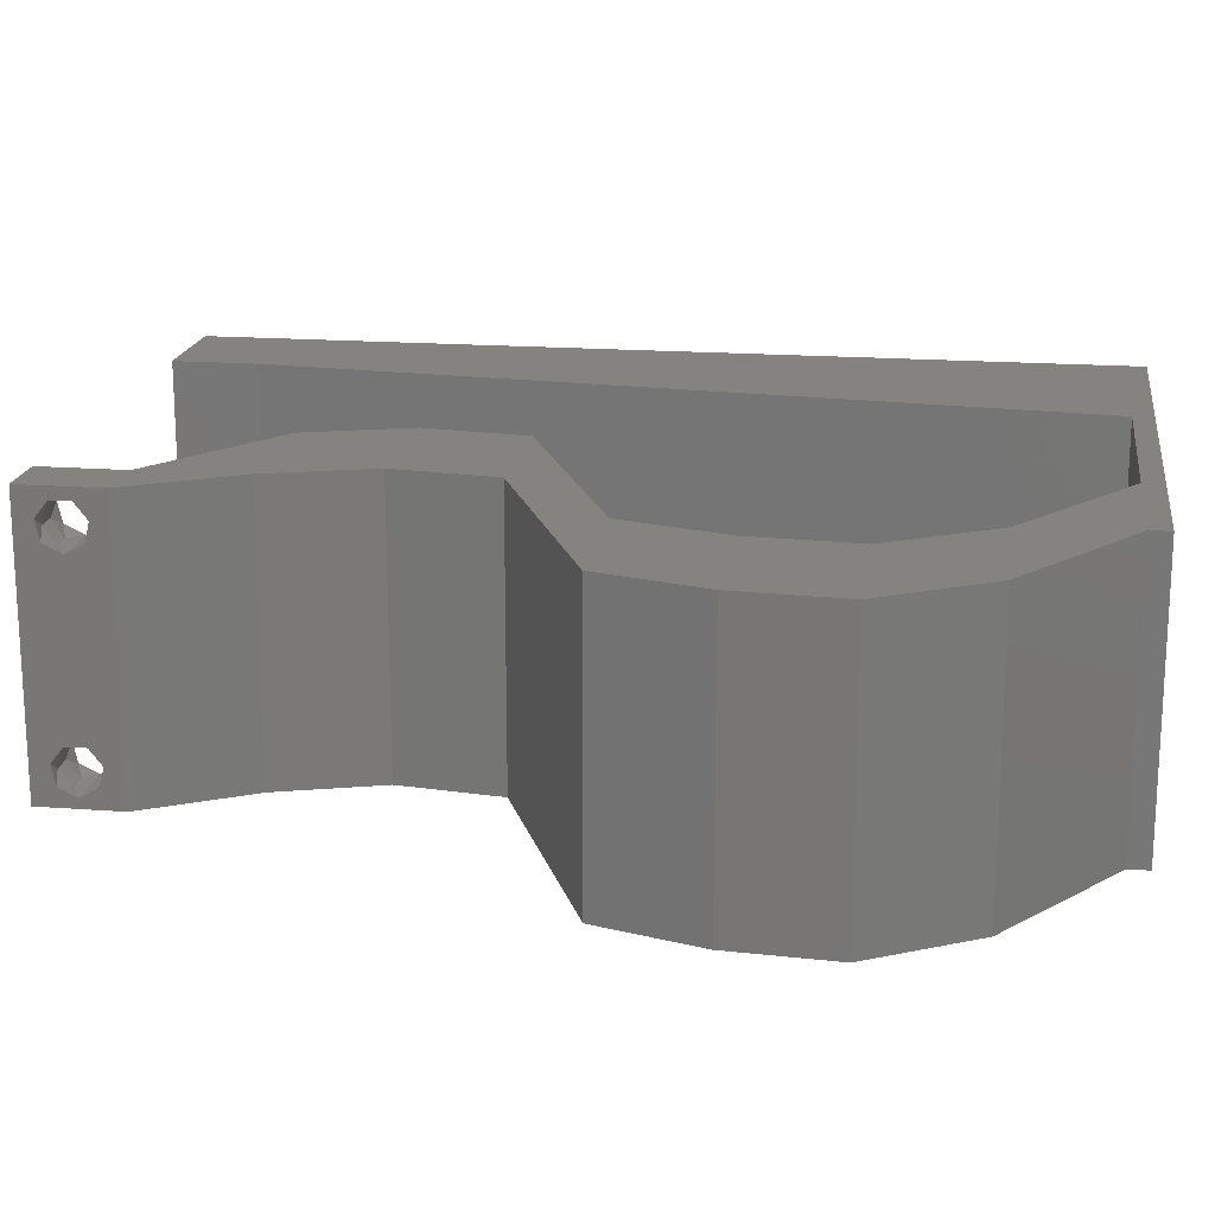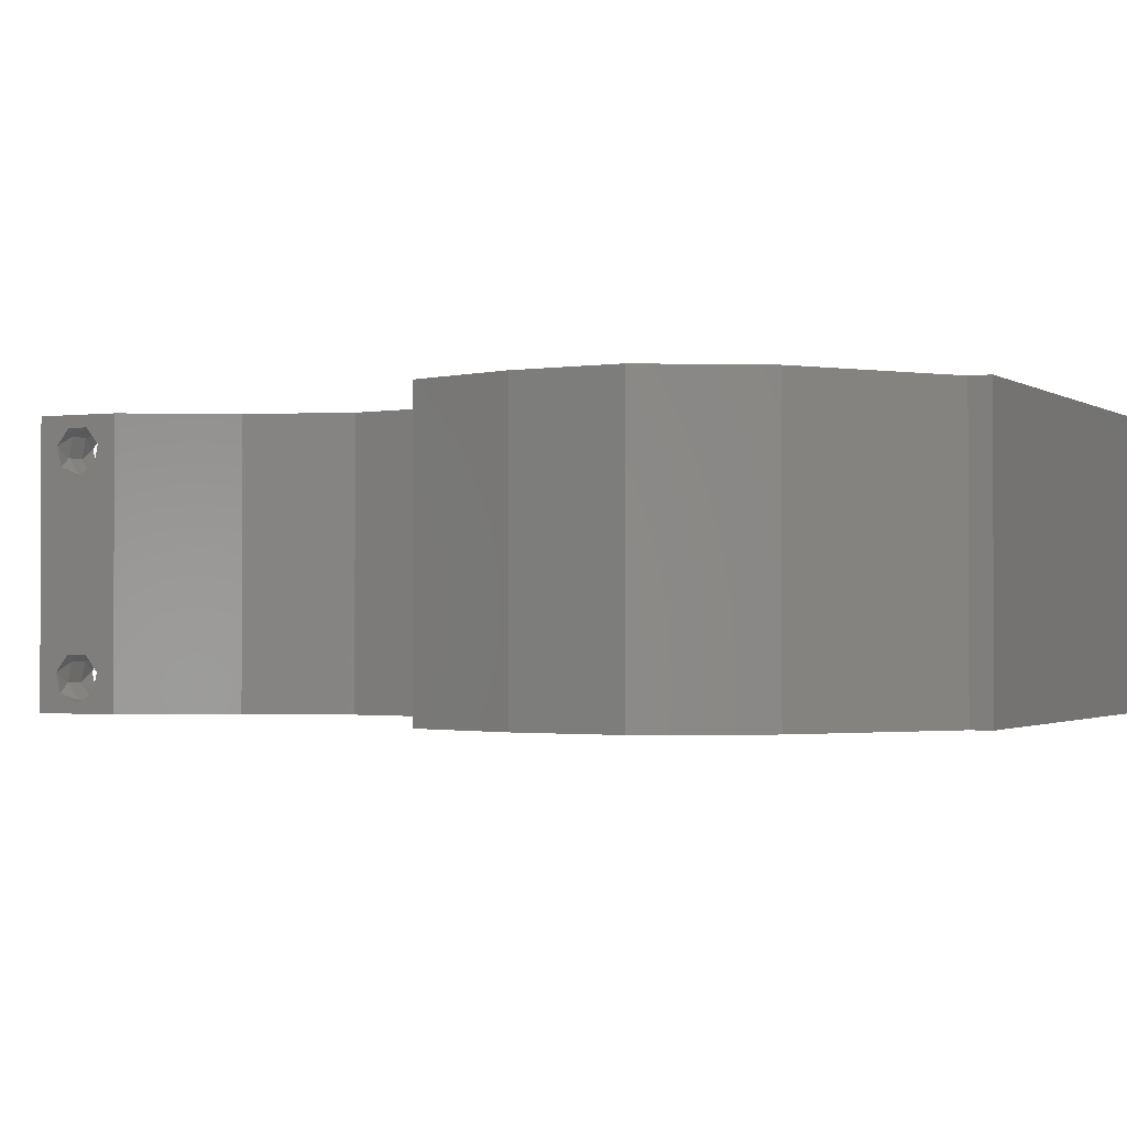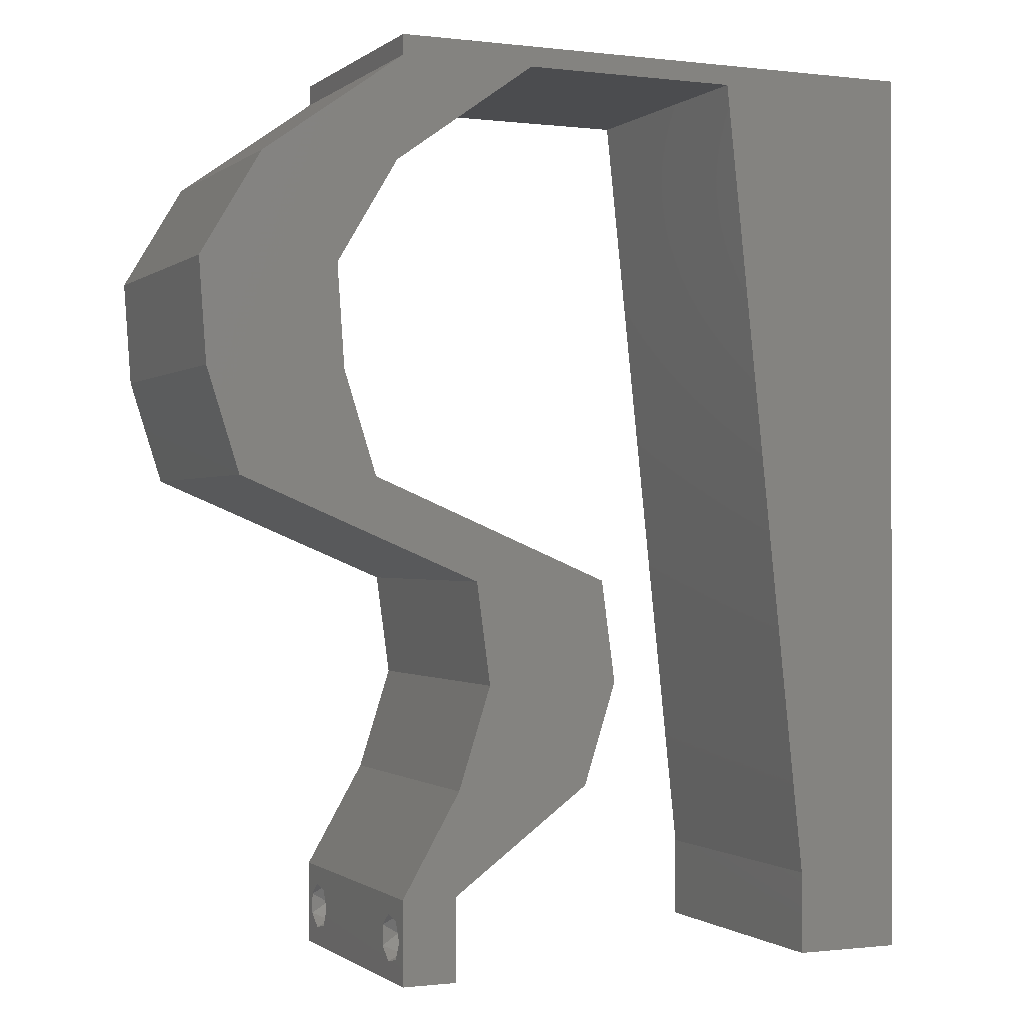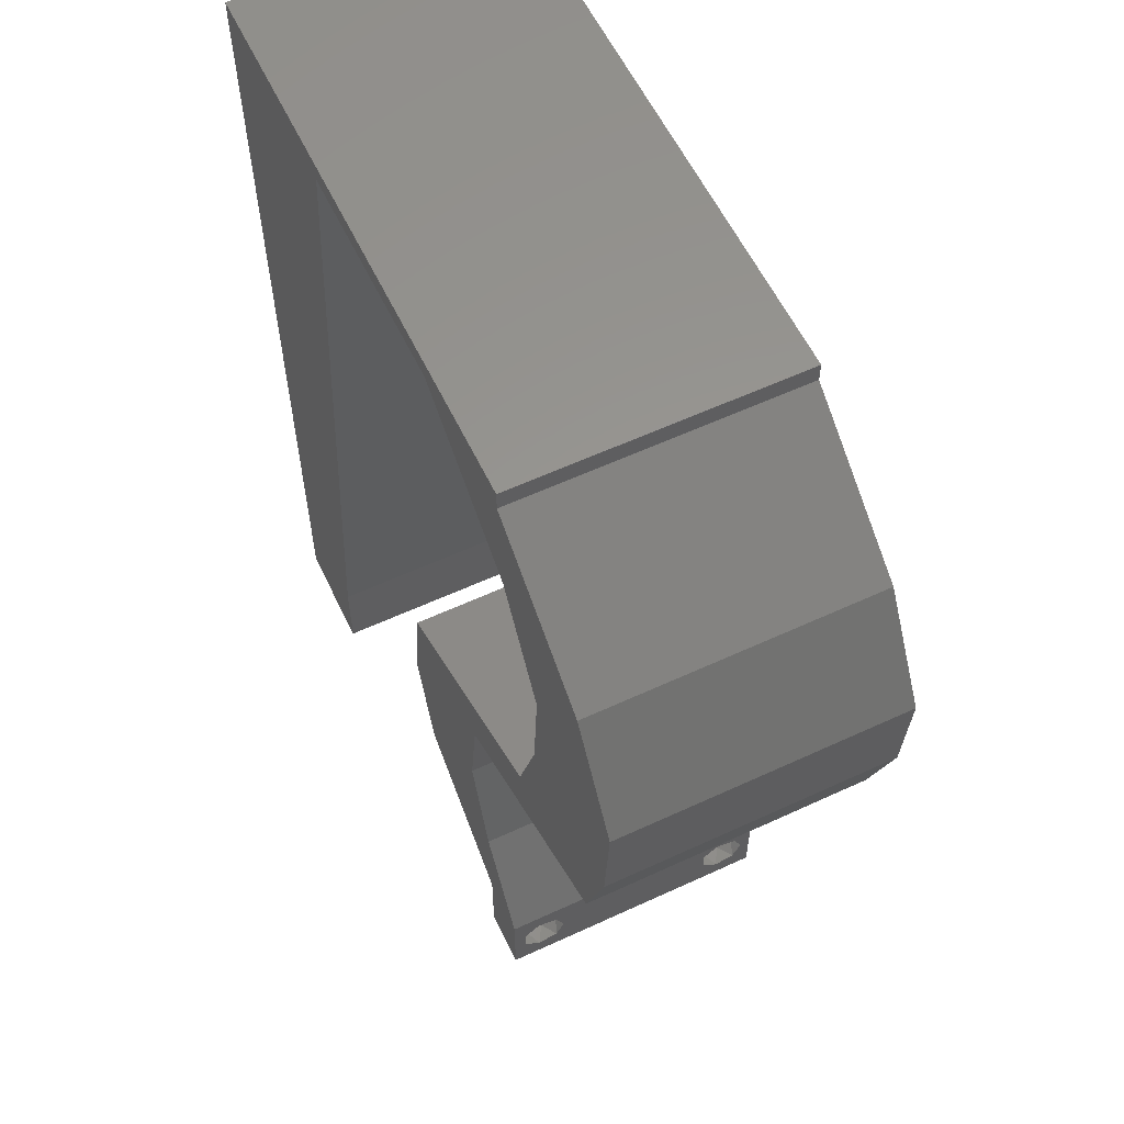
<metadata>
{"format":"stl","ext":"stl","renderer":"f3d","projection":"perspective","resolution":1024,"background":"white","views":[{"elev":18.0,"azim":98.4,"up":"+Z"},{"elev":-1.4,"azim":115.9,"up":"+Z"},{"elev":-0.7,"azim":156.0,"up":"+Y"},{"elev":58.7,"azim":64.5,"up":"+Y"}]}
</metadata>
<code>
# stl→obj: 263 verts, 530 faces
v 0.04 0 0.01
v 0.04 -0.006 0.01
v 0.04 -0.003738 0.003932
v 0.04 -0.003 0.0159
v 0.04 -0.004657 0.002778
v 0.04 -0.006 0
v 0.04 -0.004329 0.00134
v 0.04 -0.001671 0.00134
v 0.04 0 0
v 0.04 -0.001343 0.002778
v 0.04 -0.003 0.0007
v 0.04 0 0.02
v 0.04 -0.002262 0.01913
v 0.04 -0.001343 0.01798
v 0.04 -0.004657 0.01798
v 0.04 -0.003738 0.01913
v 0.04 -0.006 0.02
v 0.04 -0.001671 0.01654
v 0.04 -0.004329 0.01654
v 0.04 -0.002262 0.003932
v 0.036 -0.006 0.01
v 0.036 0 0.01
v 0.036 -0.003738 0.003932
v 0.036 -0.003 0.0159
v 0.036 -0.004657 0.002778
v 0.036 -0.004329 0.00134
v 0.036 -0.006 0
v 0.036 -0.001343 0.002778
v 0.036 0 0
v 0.036 -0.001671 0.00134
v 0.036 -0.003 0.0007
v 0.036 -0.006 0.02
v 0.036 -0.003738 0.01913
v 0.036 -0.004657 0.01798
v 0.036 0 0.02
v 0.036 -0.001343 0.01798
v 0.036 -0.002262 0.01913
v 0.036 -0.001671 0.01654
v 0.036 -0.004329 0.01654
v 0.036 -0.002262 0.003932
v 0.02955 0.0189 0.02
v 0.02366 0.01464 0.02
v 0.02991 0.01108 0.02
v 0.03344 0.01464 0.02
v 0.008 0 0.02
v 0 0 0.02
v 0.004 -0.003 0.02
v 0 -0.006 0.02
v 0.008 -0.006 0.02
v 0.04 0.05856 0.02
v 0.03534 0.0549 0.02
v 0.04023 0.0549 0.02
v 0.04198 0.02928 0.02
v 0.04309 0.02562 0.02
v 0.04687 0.03176 0.02
v 0.04045 0.05124 0.02
v 0.04482 0.04392 0.02
v 0.04606 0.04945 0.02
v 0.004225 0.005949 0.02
v 0.02601 0.00732 0.02
v 0.01 0.06 0.02
v 0 0.06 0.02
v 0.004915 0.05599 0.02
v 0.05459 0.04392 0.02
v 0.05022 0.05124 0.02
v 0.04895 0.04567 0.02
v 0.03101 0.00366 0.02
v 0.03545 0.002997 0.02
v 0.05408 0.0366 0.02
v 0.04906 0.0398 0.02
v 0 0.024 0.02
v 0 0.012 0.02
v 0.00482 0.018 0.02
v 0.0443 0.0366 0.02
v 0.05175 0.02928 0.02
v 0.009259 0.01171 0.02
v 0.01052 0.02342 0.02
v 0.03443 0.02196 0.02
v 0.009072 0.0525 0.02
v 0 0.048 0.02
v 0.006334 0.04165 0.02
v 0.03578 0.00732 0.02
v 0.01304 0.04685 0.02
v 0.01429 0.05856 0.02
v 0.02466 0.02196 0.02
v 0.04511 0.0549 0.02
v 0 0.036 0.02
v 0.005596 0.02988 0.02
v 0.038 -0.003 0.02
v 0.01178 0.03514 0.02
v 0.02 0.06 0.02
v 0.02226 0.05856 0.02
v 0.03 0.06 0.02
v 0.04 0.06 0.02
v 0.03023 0.05856 0.02
v 0.03332 0.02562 0.02
v 0 -0.006 0.01
v 0 -0.003 0.015
v 0 0 0.01
v 0 -0.006 0
v 0 -0.003 0.005
v 0 0 0
v 0.004 -0.006 0.015
v 0.008 -0.006 0.01
v 0.004 -0.006 0.005
v 0.008 -0.006 0
v 0 0.009 0.0114
v 0 0.06 0
v 0 0.051 0.0086
v 0 0.06 0.01
v 0 0.048 0
v 0 0.0415 0.009767
v 0 0.03 0.01
v 0 0.036 0
v 0 0.024 0
v 0 0.0185 0.01023
v 0 0.012 0
v 0 0.005337 0.005128
v 0 0.05466 0.01487
v 0.02955 0.0189 0
v 0.02991 0.01108 0
v 0.02366 0.01464 0
v 0.03344 0.01464 0
v 0.008 0 0
v 0.004 -0.003 0
v 0.04 0.05856 0
v 0.04023 0.0549 0
v 0.03534 0.0549 0
v 0.04198 0.02928 0
v 0.04687 0.03176 0
v 0.04309 0.02562 0
v 0.04045 0.05124 0
v 0.04606 0.04945 0
v 0.04482 0.04392 0
v 0.004225 0.005949 0
v 0.02601 0.00732 0
v 0.01 0.06 0
v 0.004915 0.05599 0
v 0.05459 0.04392 0
v 0.04895 0.04567 0
v 0.05022 0.05124 0
v 0.03101 0.00366 0
v 0.03545 0.002997 0
v 0.04906 0.0398 0
v 0.05408 0.0366 0
v 0.00482 0.018 0
v 0.0443 0.0366 0
v 0.05175 0.02928 0
v 0.009259 0.01171 0
v 0.01052 0.02342 0
v 0.03443 0.02196 0
v 0.009072 0.0525 0
v 0.006334 0.04165 0
v 0.03578 0.00732 0
v 0.01304 0.04685 0
v 0.01429 0.05856 0
v 0.02466 0.02196 0
v 0.04511 0.0549 0
v 0.005596 0.02988 0
v 0.038 -0.003 0
v 0.01178 0.03514 0
v 0.02 0.06 0
v 0.02226 0.05856 0
v 0.03 0.06 0
v 0.04 0.06 0
v 0.03023 0.05856 0
v 0.03332 0.02562 0
v 0.008 0 0.01
v 0.008 -0.003 0.015
v 0.008 -0.003 0.005
v 0.015 0.06 0.01134
v 0.025 0.06 0.008977
v 0.006575 0.06 0.007337
v 0.03344 0.06 0.01273
v 0.04 0.06 0.01
v 0.03407 0.06 0.005945
v 0.005798 0.06 0.01422
v 0.04 0.05856 0.01
v 0.05022 0.05124 0.01
v 0.05459 0.04392 0.01
v 0.0524 0.04758 0.015
v 0.0524 0.04758 0.005
v 0.05433 0.04026 0.015
v 0.05408 0.0366 0.01
v 0.05433 0.04026 0.005
v 0.05292 0.03294 0.015
v 0.05175 0.02928 0.01
v 0.05292 0.03294 0.005
v 0.04135 0.02489 0.007645
v 0.03443 0.02196 0.01
v 0.04542 0.0266 0.01308
v 0.03966 0.02417 0.0142
v 0.04742 0.02745 0.005
v 0.03393 0.0183 0.015
v 0.03344 0.01464 0.01
v 0.03393 0.0183 0.005
v 0.03461 0.01098 0.015
v 0.03578 0.00732 0.01
v 0.03461 0.01098 0.005
v 0.03789 0.00366 0.015
v 0.03789 0.00366 0.005
v 0.02601 0.00732 0.01
v 0.02484 0.01098 0.015
v 0.02366 0.01464 0.01
v 0.02484 0.01098 0.005
v 0.02416 0.0183 0.015
v 0.02466 0.02196 0.01
v 0.02416 0.0183 0.005
v 0.03506 0.02636 0.007645
v 0.04198 0.02928 0.01
v 0.031 0.02464 0.01308
v 0.03676 0.02707 0.0142
v 0.02899 0.02379 0.005
v 0.04314 0.03294 0.015
v 0.0443 0.0366 0.01
v 0.04314 0.03294 0.005
v 0.04456 0.04026 0.015
v 0.04482 0.04392 0.01
v 0.04456 0.04026 0.005
v 0.04263 0.04758 0.015
v 0.04045 0.05124 0.01
v 0.04263 0.04758 0.005
v 0.03023 0.05856 0.01
v 0.02253 0.05856 0.007957
v 0.01429 0.05856 0.01
v 0.025 0.05856 0.01438
v 0.01968 0.05856 0.01447
v 0.008944 0.008784 0.01153
v 0.01335 0.04978 0.01153
v 0.01115 0.02928 0.01
v 0.01235 0.0405 0.01026
v 0.009941 0.01806 0.01026
v 0.01372 0.05318 0.005
v 0.0385 -0.002262 0.01607
v 0.0375 -0.003738 0.01607
v 0.03712 -0.002262 0.01607
v 0.03888 -0.003738 0.01607
v 0.03727 -0.004329 0.01866
v 0.03873 -0.004657 0.01722
v 0.03725 -0.004657 0.01722
v 0.03873 -0.003 0.0193
v 0.03725 -0.003 0.0193
v 0.03875 -0.004329 0.01866
v 0.03798 -0.001664 0.01865
v 0.03685 -0.001671 0.01866
v 0.03727 -0.001343 0.01722
v 0.03875 -0.001343 0.01722
v 0.03914 -0.001674 0.01866
v 0.03727 -0.002262 0.0008684
v 0.03873 -0.003738 0.0008684
v 0.03726 -0.003758 0.0008785
v 0.03874 -0.002242 0.0008785
v 0.03727 -0.004657 0.002022
v 0.03873 -0.004329 0.00346
v 0.03875 -0.004657 0.002022
v 0.03727 -0.003 0.0041
v 0.03875 -0.003 0.0041
v 0.03725 -0.004329 0.00346
v 0.03873 -0.001343 0.002022
v 0.03725 -0.001343 0.002022
v 0.03798 -0.001664 0.003451
v 0.03913 -0.001674 0.003464
v 0.03684 -0.001671 0.00346
f 1 2 3
f 1 4 2
f 5 6 7
f 8 9 10
f 11 9 8
f 7 6 11
f 12 13 14
f 15 16 17
f 16 12 17
f 13 12 16
f 6 9 11
f 10 9 1
f 1 12 18
f 18 12 14
f 2 19 17
f 19 15 17
f 2 6 5
f 18 4 1
f 4 19 2
f 20 1 3
f 10 1 20
f 3 2 5
f 21 22 23
f 24 22 21
f 25 26 27
f 28 29 30
f 30 29 31
f 27 26 31
f 32 33 34
f 35 36 37
f 32 35 33
f 33 35 37
f 35 38 36
f 29 27 31
f 28 22 29
f 32 39 21
f 34 39 32
f 22 38 35
f 27 21 25
f 21 39 24
f 24 38 22
f 25 21 23
f 23 22 40
f 40 22 28
f 41 42 43
f 44 41 43
f 45 46 47
f 48 49 47
f 50 51 52
f 53 54 55
f 56 57 58
f 46 45 59
f 42 60 43
f 61 62 63
f 64 65 66
f 67 35 68
f 55 69 70
f 71 72 73
f 74 53 55
f 75 69 55
f 76 77 73
f 74 55 70
f 44 78 41
f 79 80 81
f 51 56 52
f 82 44 43
f 62 80 63
f 83 79 81
f 80 79 63
f 84 61 79
f 60 67 43
f 67 82 43
f 85 42 41
f 76 72 59
f 56 86 52
f 82 67 68
f 87 71 88
f 32 17 89
f 69 64 70
f 77 90 88
f 12 35 89
f 65 86 58
f 46 48 47
f 49 45 47
f 86 56 58
f 57 74 70
f 77 71 73
f 88 90 81
f 87 88 81
f 72 76 73
f 80 87 81
f 90 83 81
f 71 77 88
f 70 64 66
f 79 61 63
f 65 58 66
f 58 57 66
f 57 70 66
f 72 46 59
f 86 50 52
f 54 75 55
f 17 12 89
f 35 32 89
f 84 91 61
f 91 84 92
f 83 84 79
f 45 76 59
f 93 91 92
f 50 94 51
f 93 95 94
f 94 95 51
f 54 96 78
f 78 96 41
f 12 82 68
f 35 12 68
f 96 85 41
f 54 53 96
f 95 93 92
f 97 98 99
f 46 98 48
f 100 101 102
f 99 101 97
f 48 98 97
f 99 98 46
f 97 101 100
f 102 101 99
f 49 103 104
f 97 103 48
f 100 105 97
f 104 105 106
f 48 103 49
f 104 103 97
f 106 105 100
f 97 105 104
f 46 107 99
f 108 109 110
f 111 109 108
f 72 107 46
f 112 113 87
f 114 113 112
f 114 112 111
f 87 113 71
f 115 113 114
f 116 113 115
f 71 116 72
f 80 112 87
f 117 116 115
f 71 113 116
f 102 118 117
f 62 119 80
f 80 109 112
f 117 107 116
f 117 118 107
f 80 119 109
f 116 107 72
f 112 109 111
f 110 119 62
f 99 118 102
f 107 118 99
f 109 119 110
f 120 121 122
f 123 121 120
f 124 125 102
f 100 125 106
f 126 127 128
f 129 130 131
f 132 133 134
f 102 135 124
f 122 121 136
f 137 138 108
f 139 140 141
f 142 143 29
f 130 144 145
f 115 146 117
f 147 130 129
f 148 130 145
f 149 146 150
f 147 144 130
f 123 120 151
f 152 153 111
f 128 127 132
f 154 121 123
f 108 138 111
f 155 153 152
f 111 138 152
f 156 152 137
f 136 121 142
f 142 121 154
f 157 120 122
f 149 135 117
f 132 127 158
f 154 143 142
f 114 159 115
f 27 160 6
f 145 144 139
f 150 159 161
f 9 160 29
f 141 133 158
f 102 125 100
f 106 125 124
f 158 133 132
f 134 144 147
f 150 146 115
f 159 153 161
f 114 153 159
f 117 146 149
f 111 153 114
f 161 153 155
f 115 159 150
f 144 140 139
f 152 138 137
f 141 140 133
f 133 140 134
f 134 140 144
f 117 135 102
f 158 127 126
f 131 130 148
f 6 160 9
f 29 160 27
f 156 137 162
f 156 162 163
f 155 152 156
f 124 135 149
f 163 162 164
f 128 165 126
f 164 165 166
f 166 165 128
f 167 131 151
f 151 120 167
f 9 143 154
f 29 143 9
f 167 120 157
f 129 131 167
f 166 163 164
f 168 169 104
f 49 169 45
f 124 170 106
f 104 170 168
f 45 169 168
f 104 169 49
f 106 170 104
f 168 170 124
f 137 171 162
f 93 172 91
f 171 172 162
f 91 172 171
f 137 173 171
f 93 174 172
f 162 172 164
f 91 171 61
f 108 173 137
f 110 173 108
f 94 174 93
f 175 174 94
f 172 176 164
f 171 177 61
f 174 176 172
f 173 177 171
f 164 176 165
f 165 176 175
f 62 177 110
f 61 177 62
f 110 177 173
f 175 176 174
f 175 94 50
f 178 175 50
f 126 165 175
f 126 175 178
f 179 178 86
f 158 178 179
f 178 50 86
f 86 65 179
f 158 126 178
f 179 141 158
f 180 181 64
f 65 181 179
f 179 182 141
f 139 182 180
f 179 181 180
f 64 181 65
f 141 182 139
f 180 182 179
f 69 183 64
f 180 183 184
f 139 185 145
f 184 185 180
f 64 183 180
f 184 183 69
f 180 185 139
f 145 185 184
f 69 186 184
f 187 186 75
f 148 188 187
f 184 188 145
f 75 186 69
f 184 186 187
f 145 188 148
f 187 188 184
f 131 189 151
f 151 189 190
f 75 191 187
f 54 191 75
f 190 192 78
f 187 193 148
f 78 192 54
f 148 193 131
f 191 193 187
f 189 193 191
f 190 189 192
f 131 193 189
f 189 191 192
f 192 191 54
f 190 194 195
f 44 194 78
f 151 196 123
f 195 196 190
f 78 194 190
f 195 194 44
f 190 196 151
f 123 196 195
f 44 197 195
f 198 197 82
f 154 199 198
f 195 199 123
f 82 197 44
f 195 197 198
f 123 199 154
f 198 199 195
f 82 200 198
f 1 200 12
f 198 201 154
f 9 201 1
f 12 200 82
f 198 200 1
f 154 201 9
f 1 201 198
f 2 17 32
f 21 2 32
f 27 6 2
f 27 2 21
f 22 67 202
f 142 22 202
f 22 35 67
f 202 67 60
f 142 29 22
f 202 136 142
f 60 203 202
f 204 203 42
f 202 205 136
f 122 205 204
f 42 203 60
f 202 203 204
f 204 205 202
f 136 205 122
f 85 206 42
f 204 206 207
f 207 208 204
f 122 208 157
f 42 206 204
f 207 206 85
f 204 208 122
f 157 208 207
f 167 209 129
f 129 209 210
f 85 211 207
f 96 211 85
f 210 212 53
f 207 213 157
f 53 212 96
f 157 213 167
f 211 213 207
f 209 213 211
f 210 209 212
f 167 213 209
f 209 211 212
f 212 211 96
f 53 214 210
f 215 214 74
f 147 216 215
f 210 216 129
f 74 214 53
f 210 214 215
f 129 216 147
f 215 216 210
f 57 217 74
f 215 217 218
f 147 219 134
f 218 219 215
f 74 217 215
f 218 217 57
f 215 219 147
f 134 219 218
f 57 220 218
f 221 220 56
f 218 222 134
f 132 222 221
f 56 220 57
f 221 222 218
f 218 220 221
f 134 222 132
f 223 221 51
f 128 221 223
f 221 56 51
f 51 95 223
f 128 132 221
f 223 166 128
f 163 224 156
f 166 224 163
f 156 224 225
f 223 224 166
f 95 226 223
f 225 227 84
f 84 227 92
f 92 226 95
f 224 227 225
f 226 224 223
f 226 227 224
f 92 227 226
f 149 228 124
f 168 228 45
f 84 229 225
f 45 228 76
f 83 229 84
f 90 230 231
f 231 230 161
f 77 230 90
f 77 232 230
f 161 230 150
f 230 232 150
f 90 231 83
f 76 232 77
f 155 231 161
f 150 232 149
f 232 228 149
f 155 229 231
f 156 233 155
f 155 233 229
f 76 228 232
f 231 229 83
f 225 233 156
f 229 233 225
f 124 228 168
f 24 4 234
f 4 24 235
f 24 234 236
f 4 235 237
f 238 239 240
f 241 238 242
f 238 241 243
f 239 238 243
f 244 241 242
f 244 242 245
f 246 234 247
f 239 235 240
f 241 244 248
f 235 239 237
f 234 246 236
f 246 247 244
f 34 33 238
f 36 38 246
f 13 16 241
f 15 19 239
f 238 33 242
f 34 238 240
f 241 16 243
f 15 239 243
f 18 14 247
f 33 37 242
f 39 34 240
f 16 15 243
f 234 18 247
f 235 39 240
f 246 244 245
f 244 247 248
f 36 246 245
f 13 241 248
f 247 14 248
f 246 38 236
f 239 19 237
f 242 37 245
f 24 39 235
f 4 18 234
f 38 24 236
f 19 4 237
f 14 13 248
f 37 36 245
f 31 11 249
f 11 31 250
f 250 31 251
f 249 11 252
f 253 254 255
f 254 256 257
f 254 253 258
f 256 254 258
f 249 259 260
f 250 253 255
f 256 261 257
f 259 249 252
f 253 250 251
f 257 261 262
f 261 256 263
f 260 259 261
f 3 5 254
f 23 40 256
f 8 10 259
f 26 25 253
f 254 5 255
f 3 254 257
f 23 256 258
f 253 25 258
f 28 30 260
f 20 3 257
f 5 7 255
f 25 23 258
f 7 11 250
f 30 31 249
f 30 249 260
f 7 250 255
f 260 261 263
f 261 259 262
f 26 253 251
f 8 259 252
f 259 10 262
f 256 40 263
f 28 260 263
f 20 257 262
f 10 20 262
f 40 28 263
f 11 8 252
f 31 26 251

</code>
